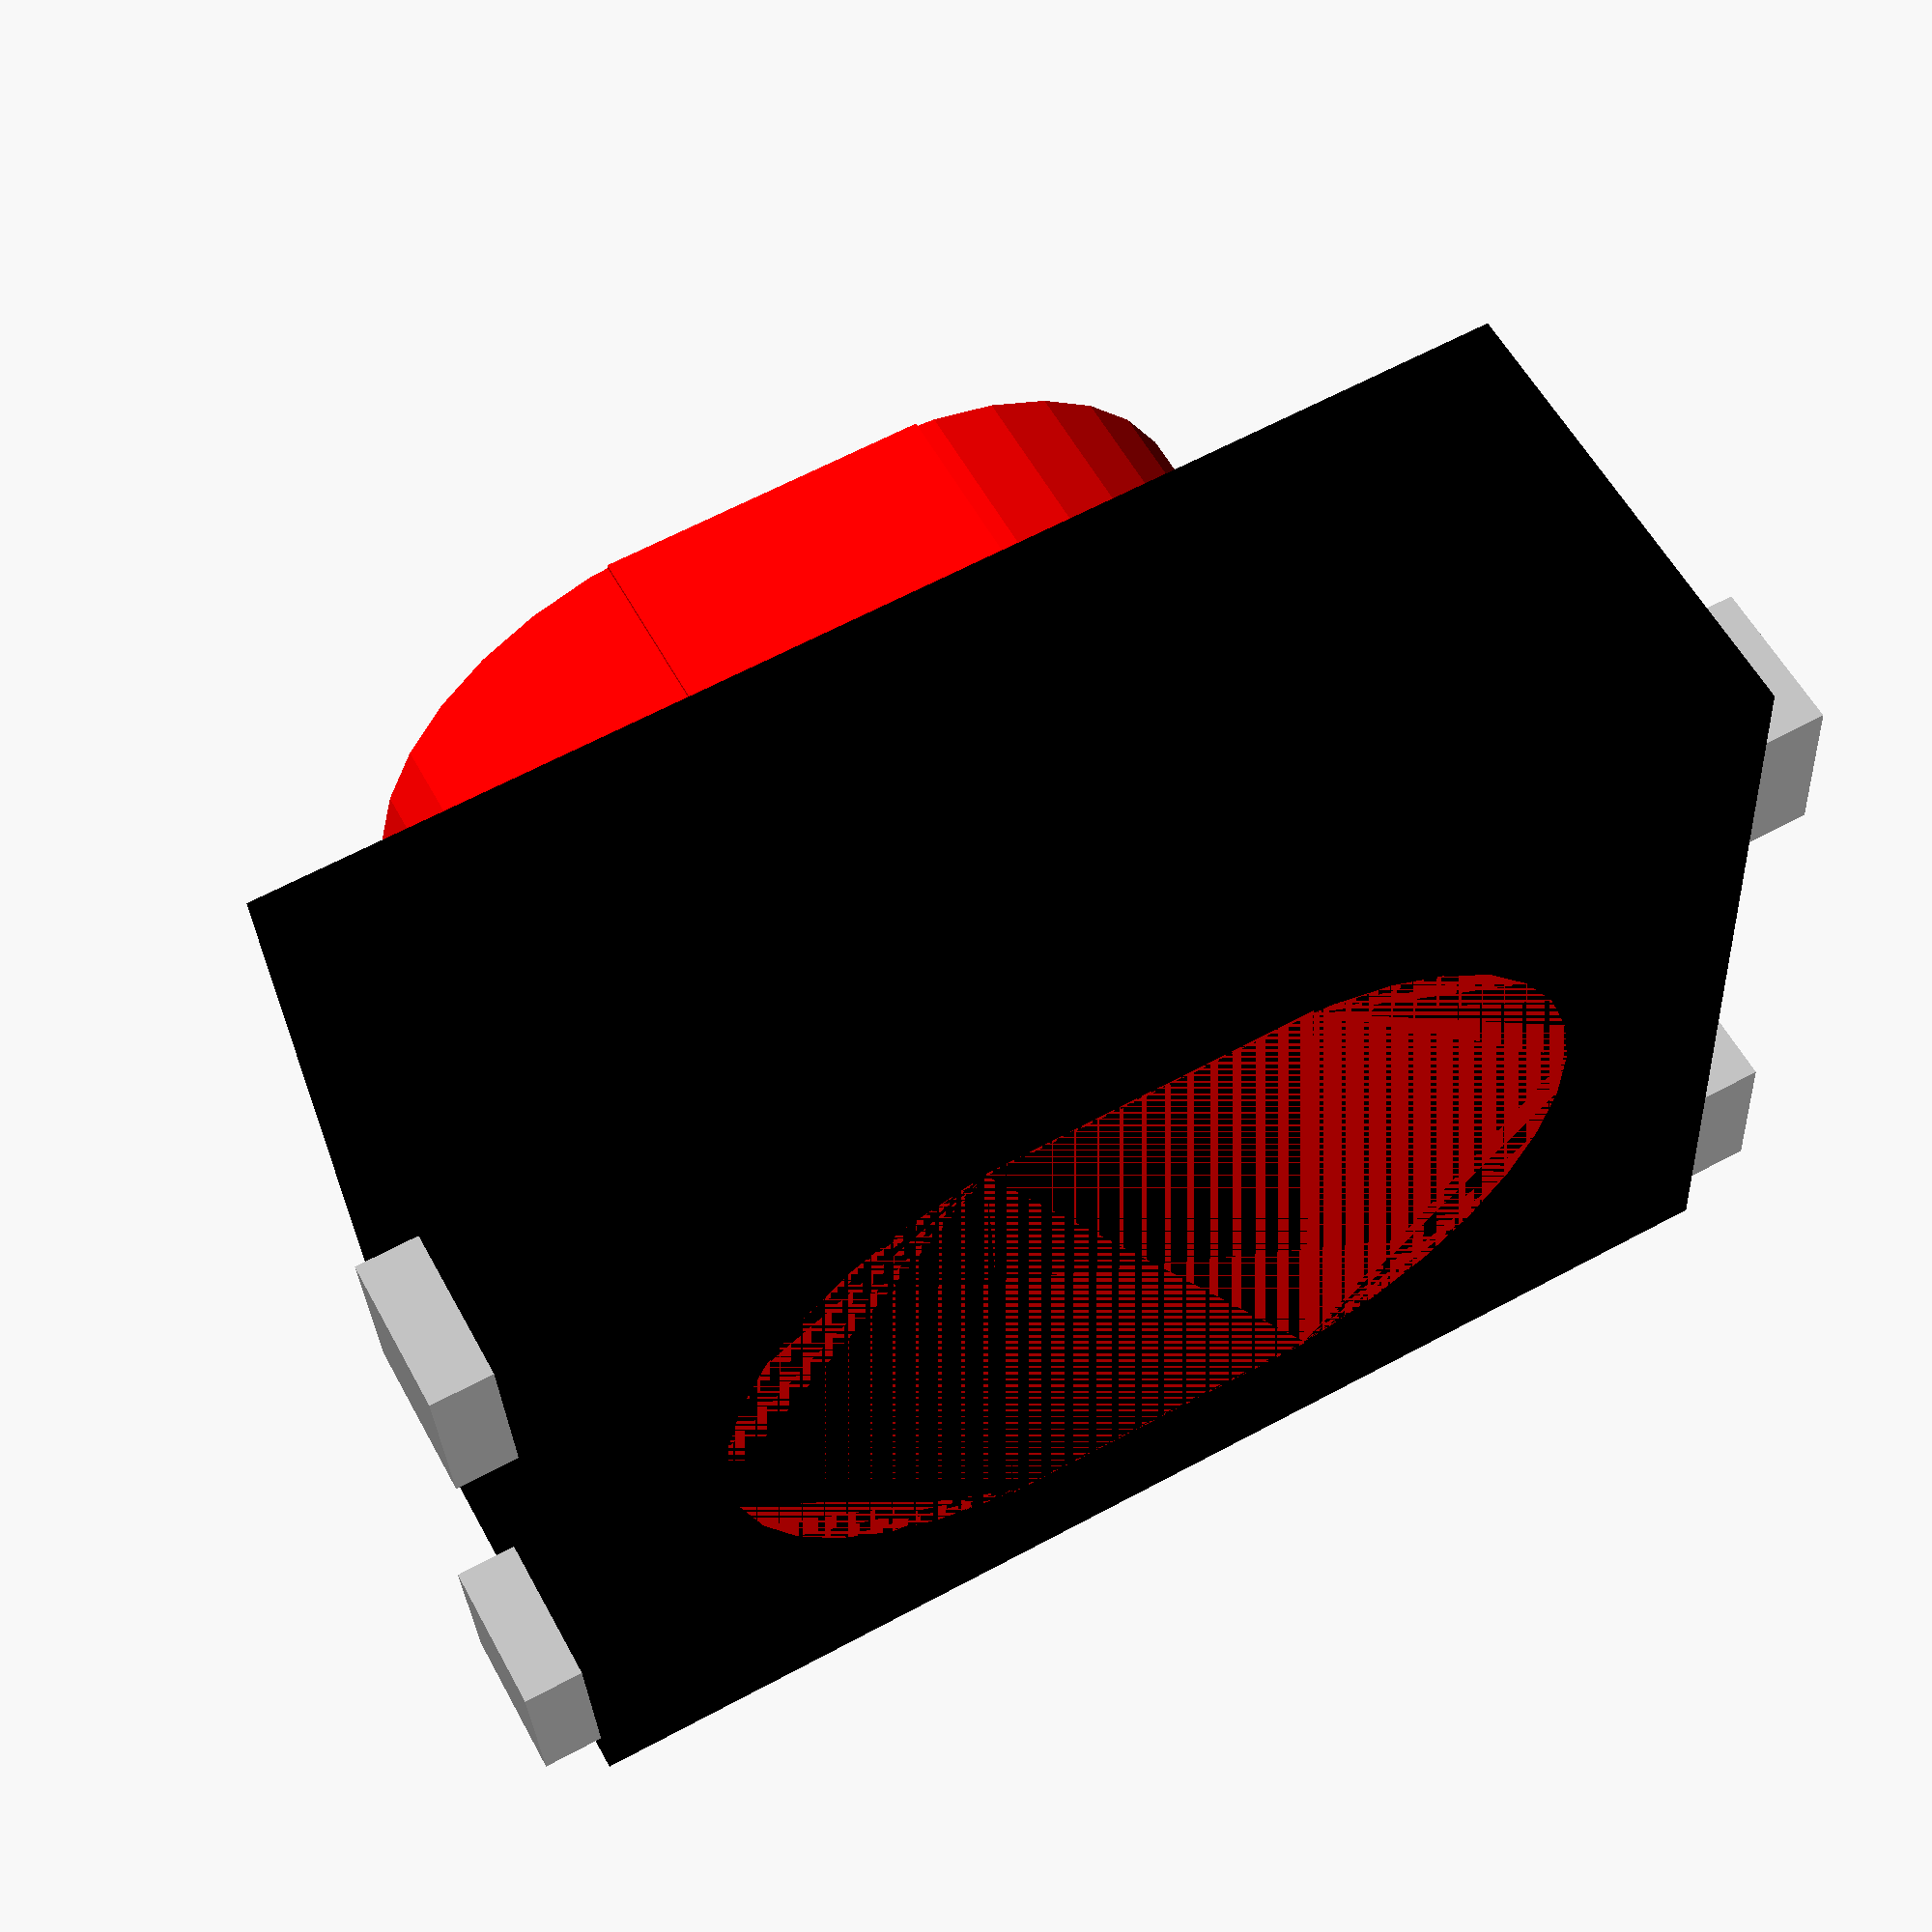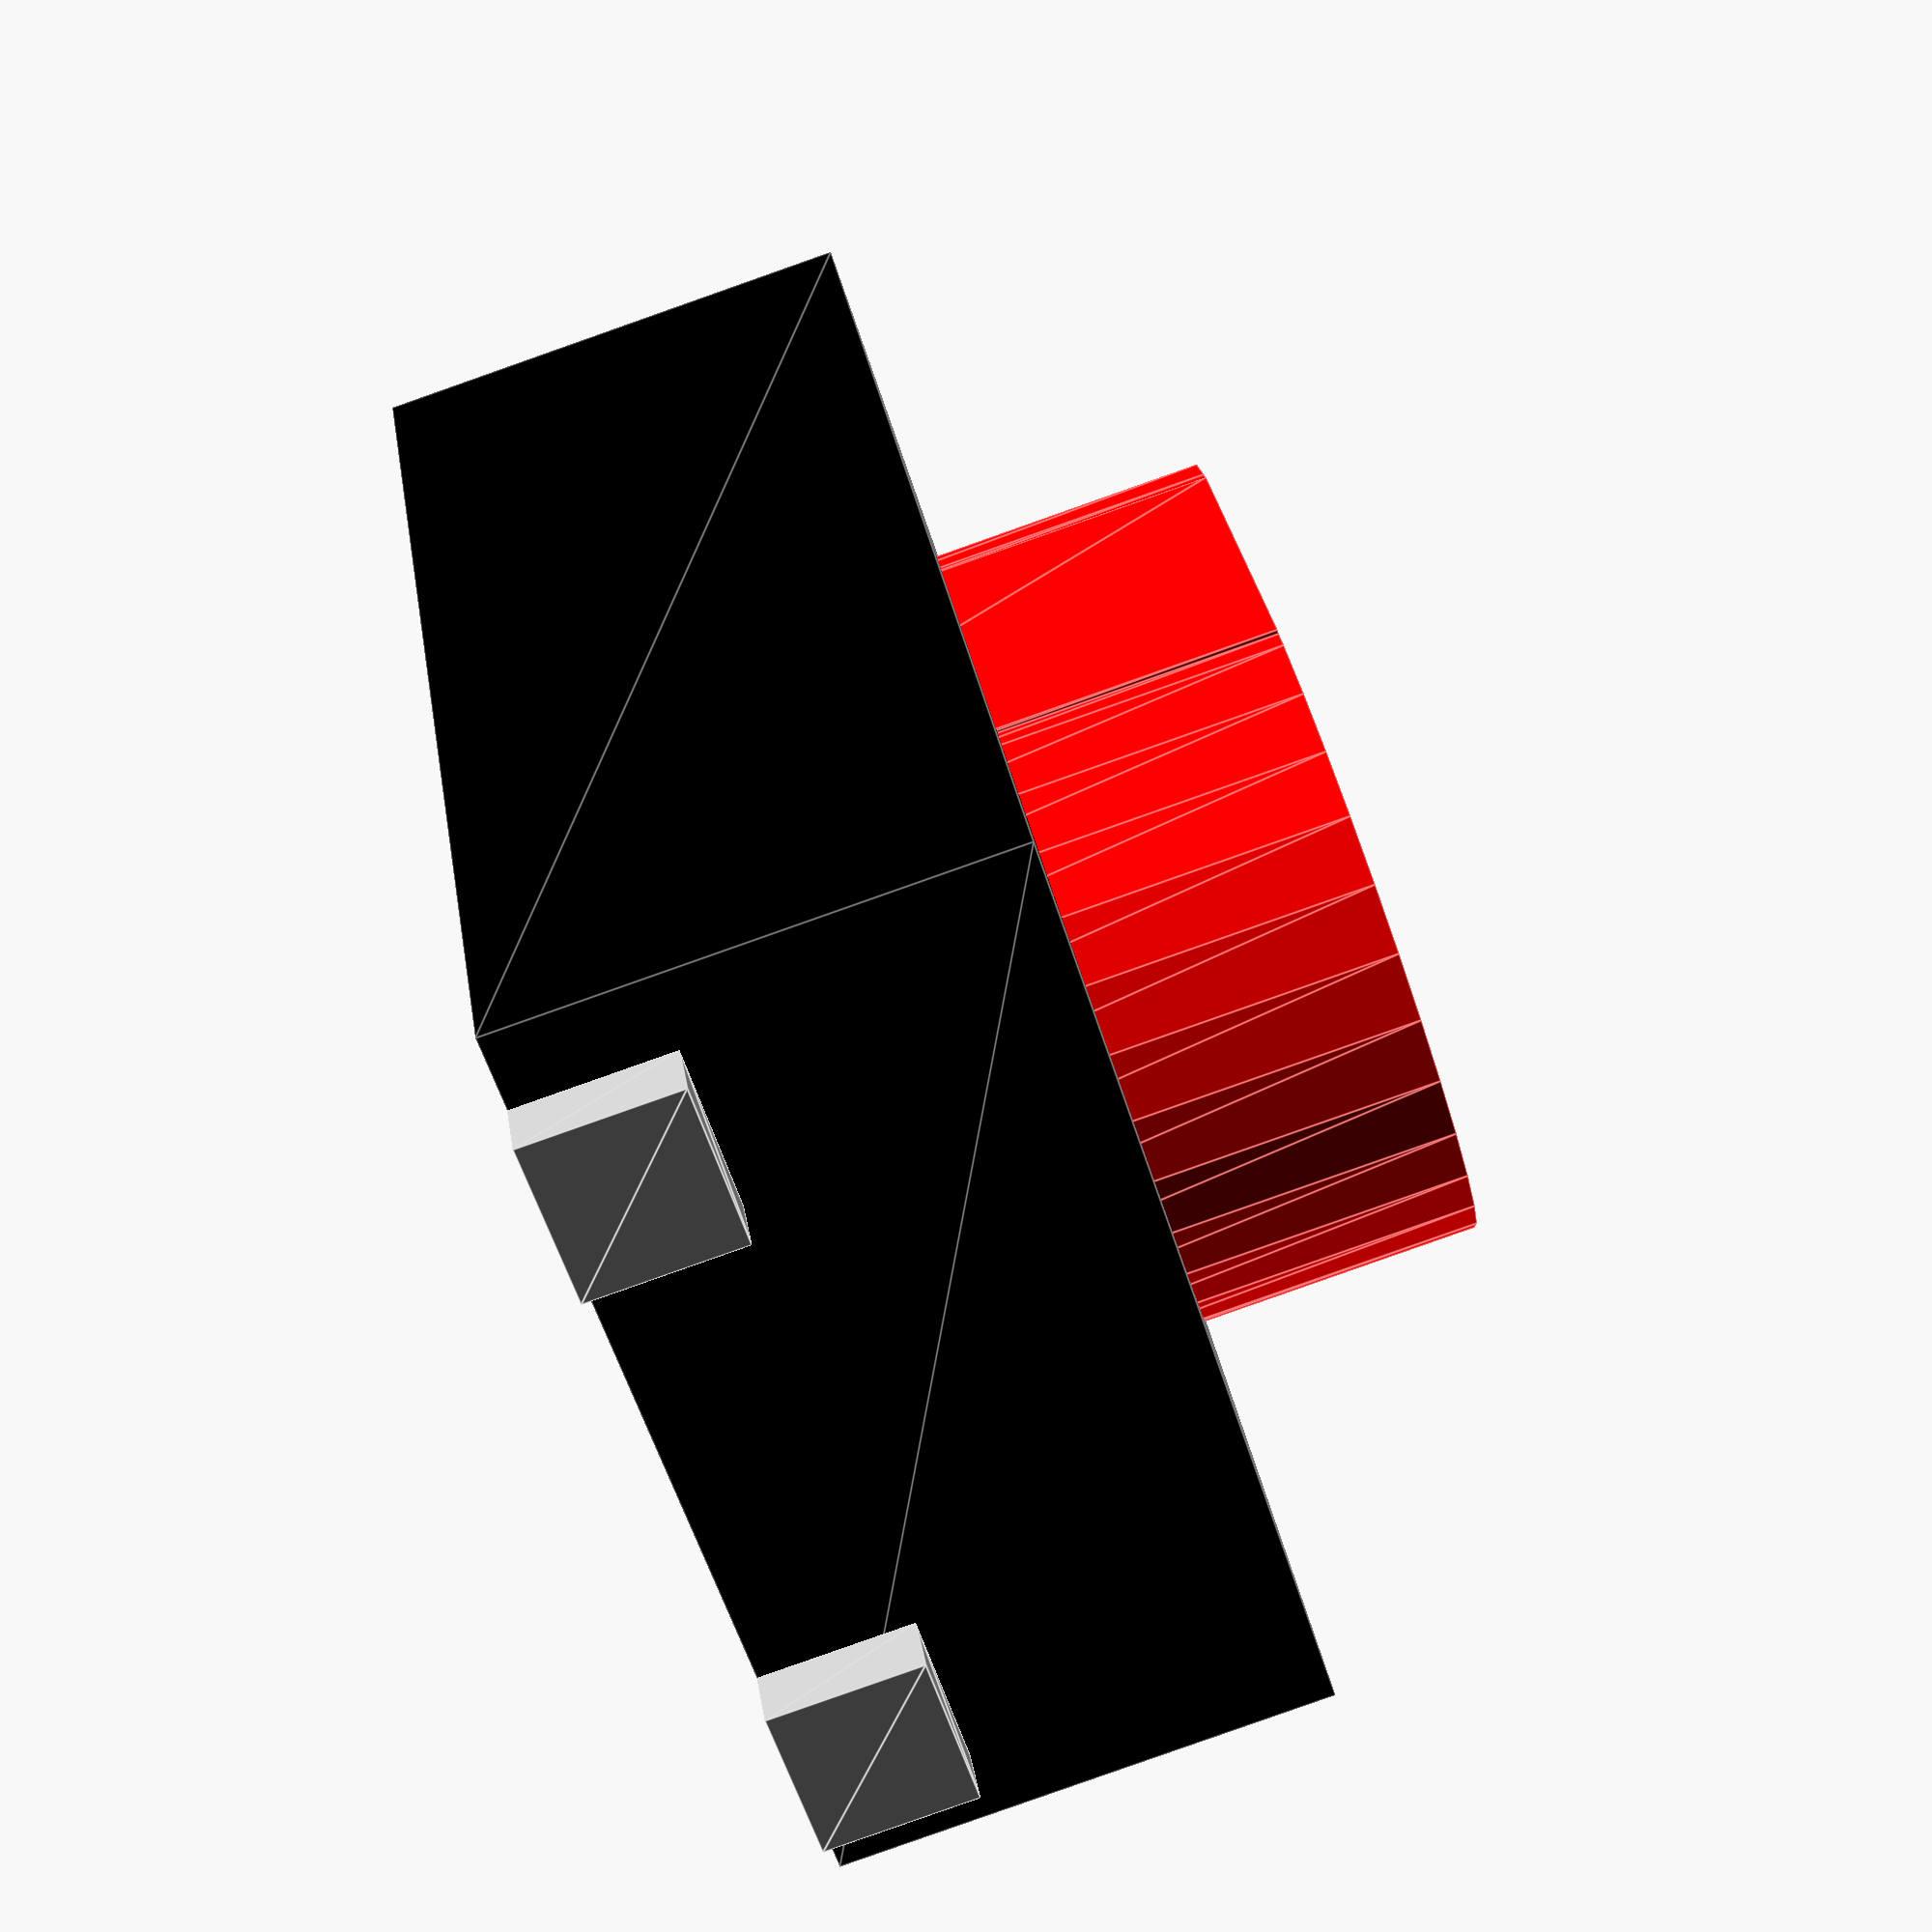
<openscad>
echo(version=version());
$fn=32;
color("black")
    linear_extrude(1.6)
        square([3.2,4.2], center=true);

color("red"){

    linear_extrude(2.5) {
        translate([0,0.4,0])
            circle(1.1);

        translate([0,-0.4,0])
            circle(1.1);
    
        square([2.2,1.1], center=true);
    }
}
        
color("silver") {
    pinLength = (2.7-1.6)/2;
    pinWidth = (4.6-4.2)/2;
    for (i = [-2.1-pinWidth/2,2.1+pinWidth/2], j = [-(1.6+pinLength)/2,(1.6+pinLength)/2]){
    translate([j,i,0])
        linear_extrude(0.5)
            square([pinLength,pinWidth], center=true);

    }
 
    
    
}
</openscad>
<views>
elev=302.3 azim=273.0 roll=151.7 proj=p view=wireframe
elev=265.6 azim=332.4 roll=250.6 proj=p view=edges
</views>
